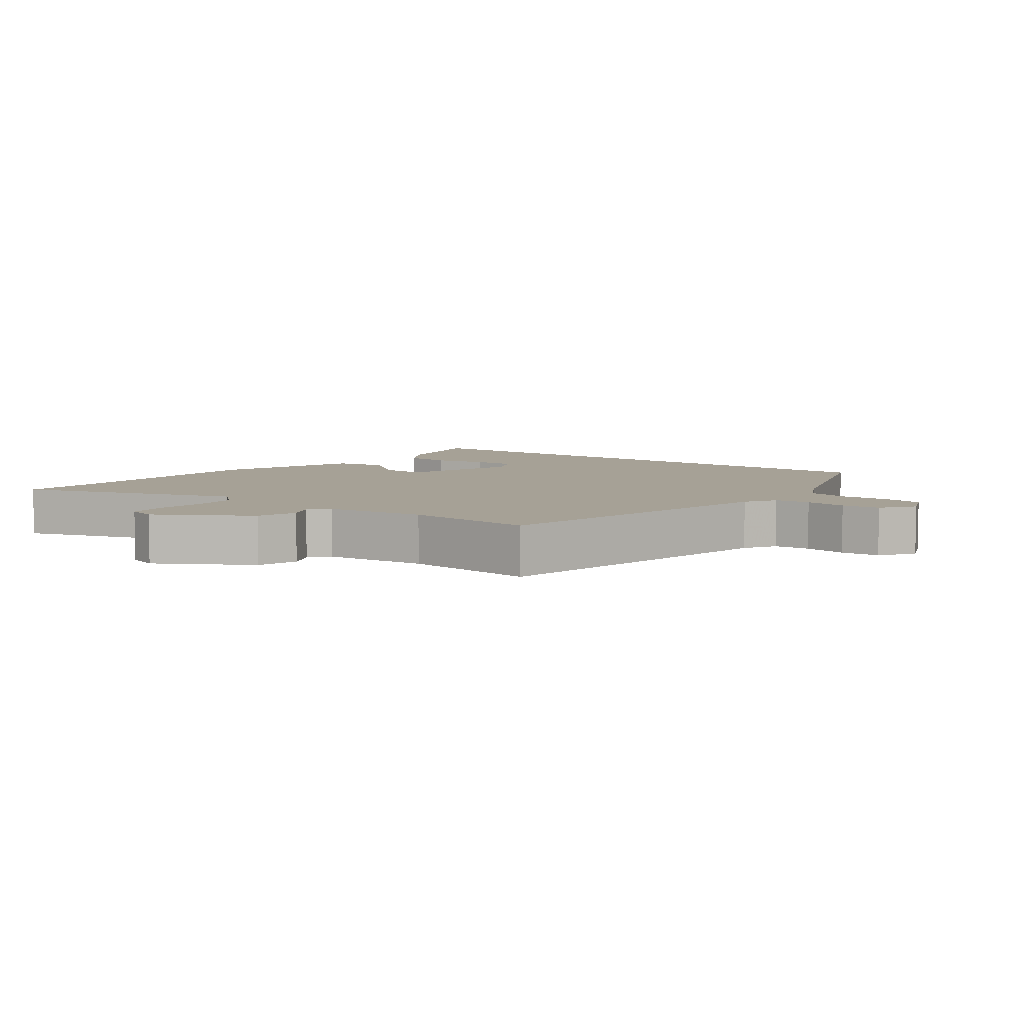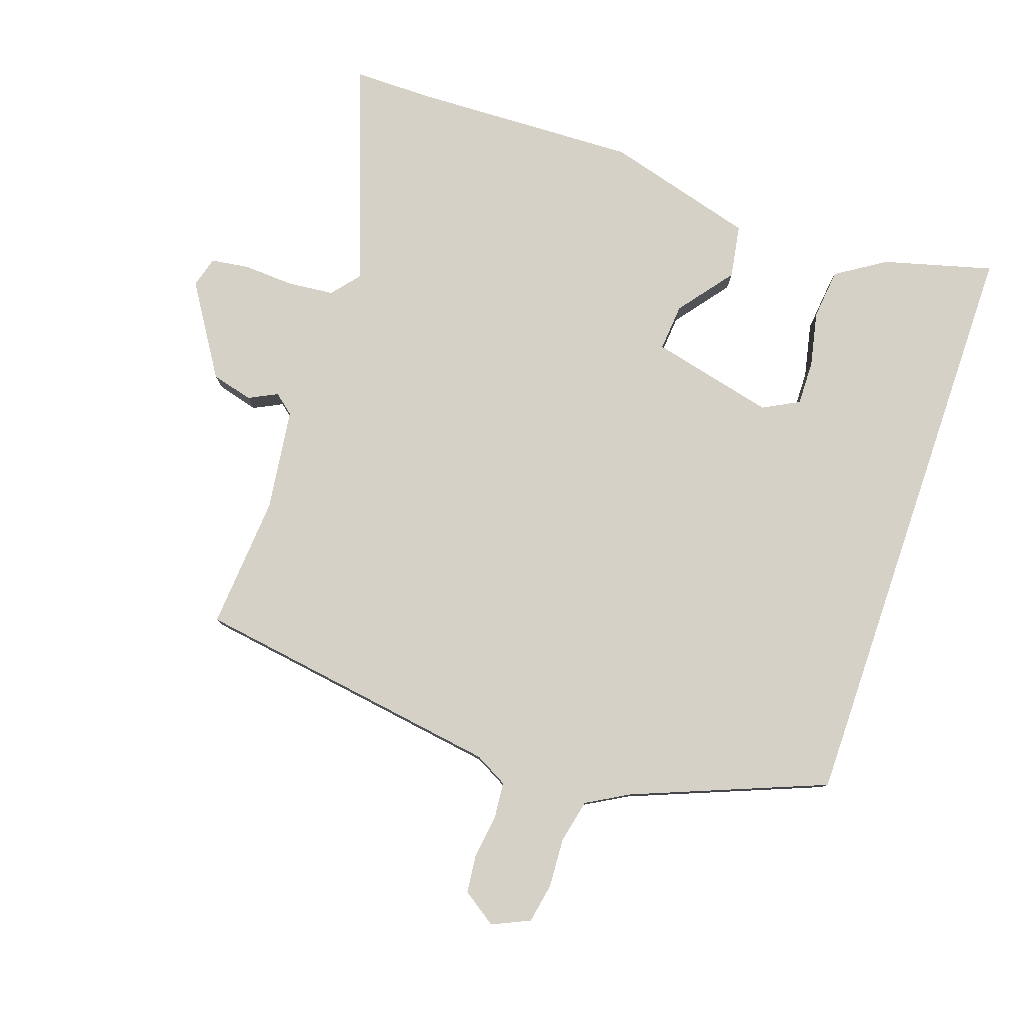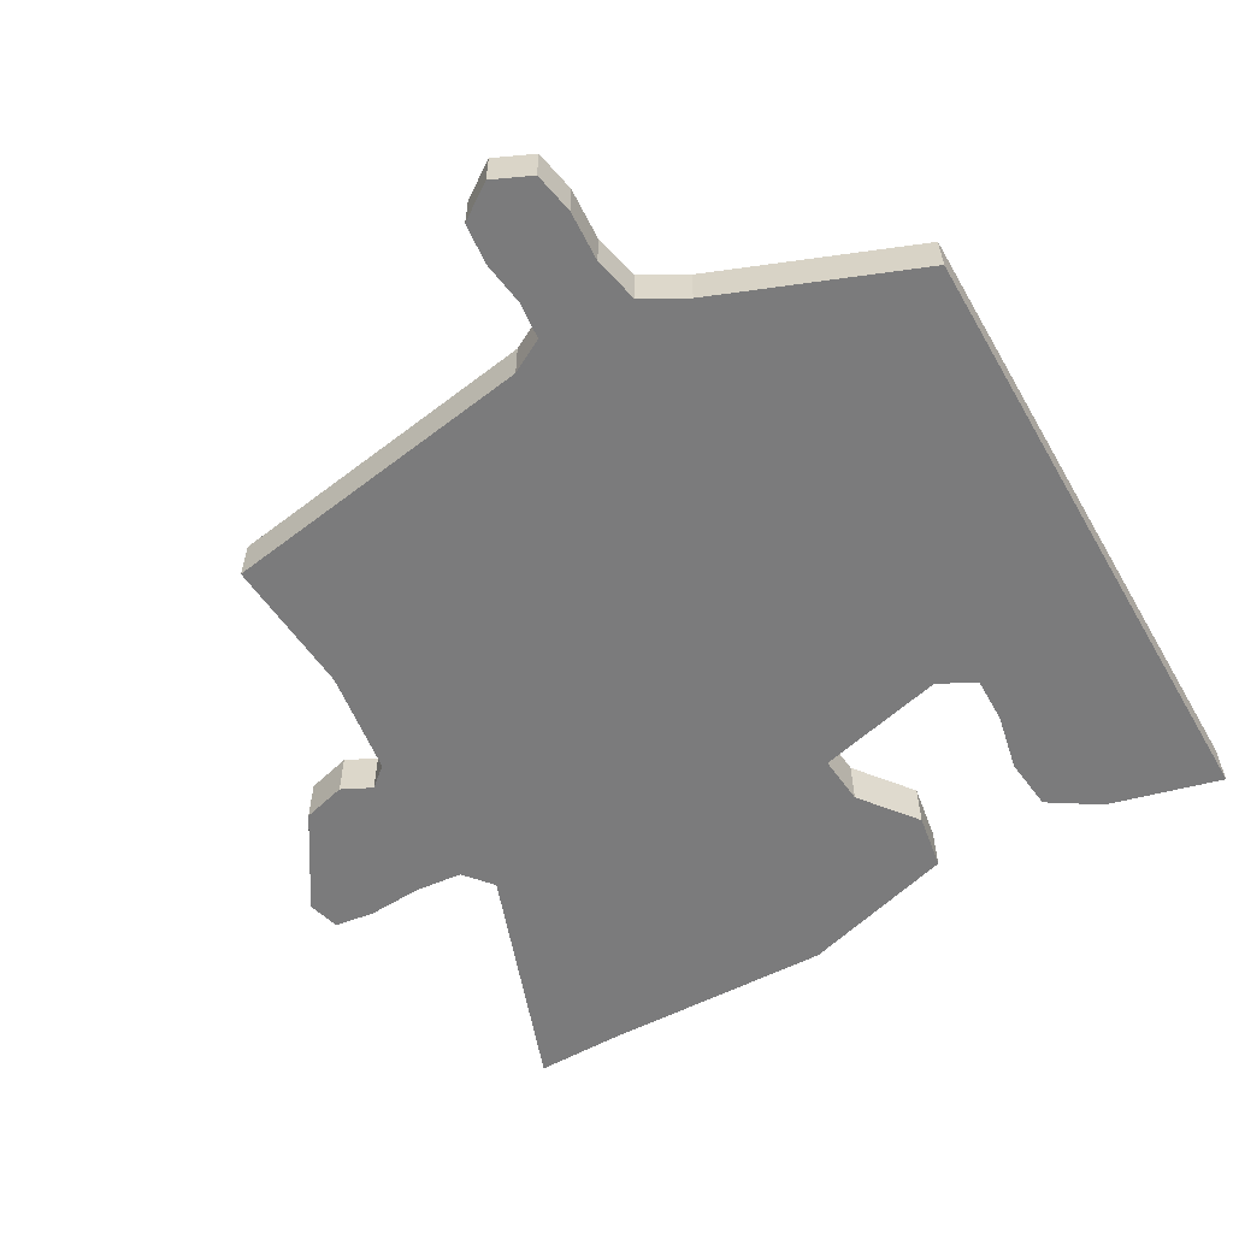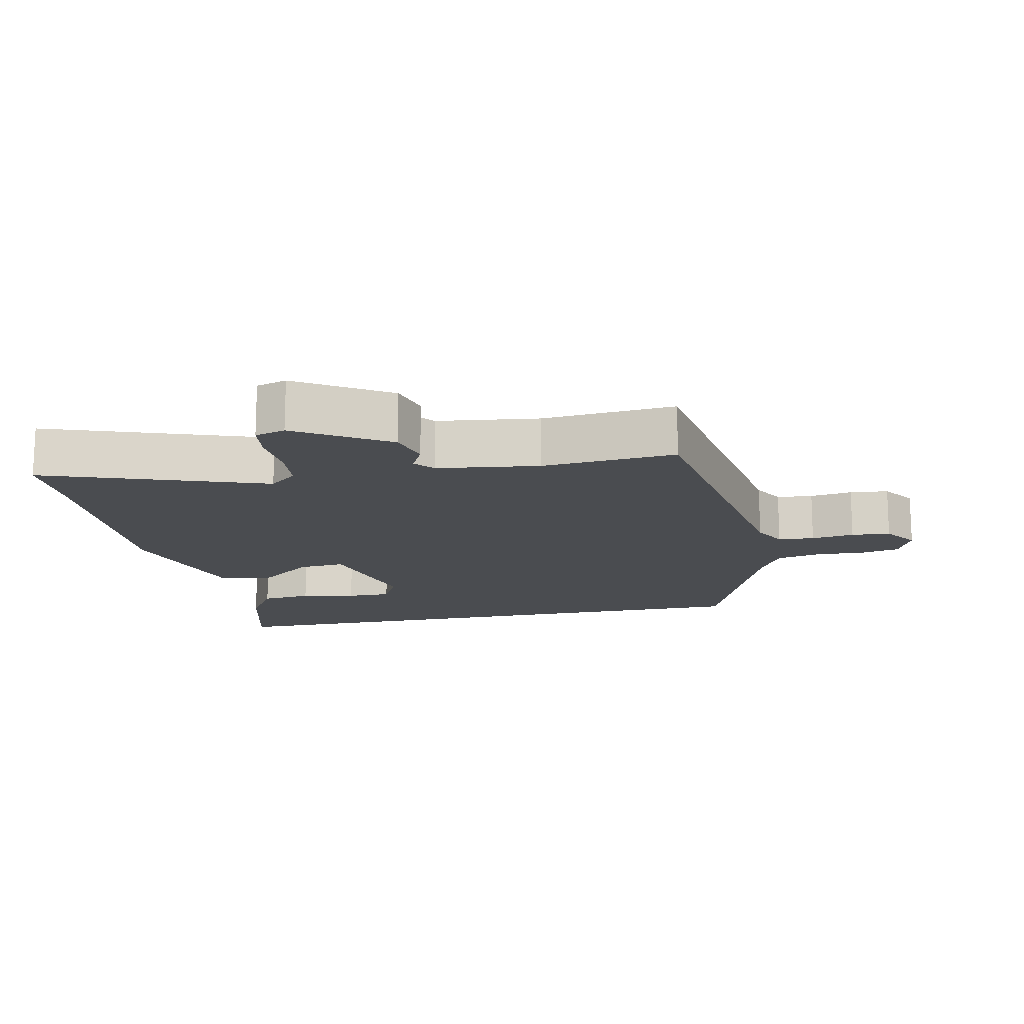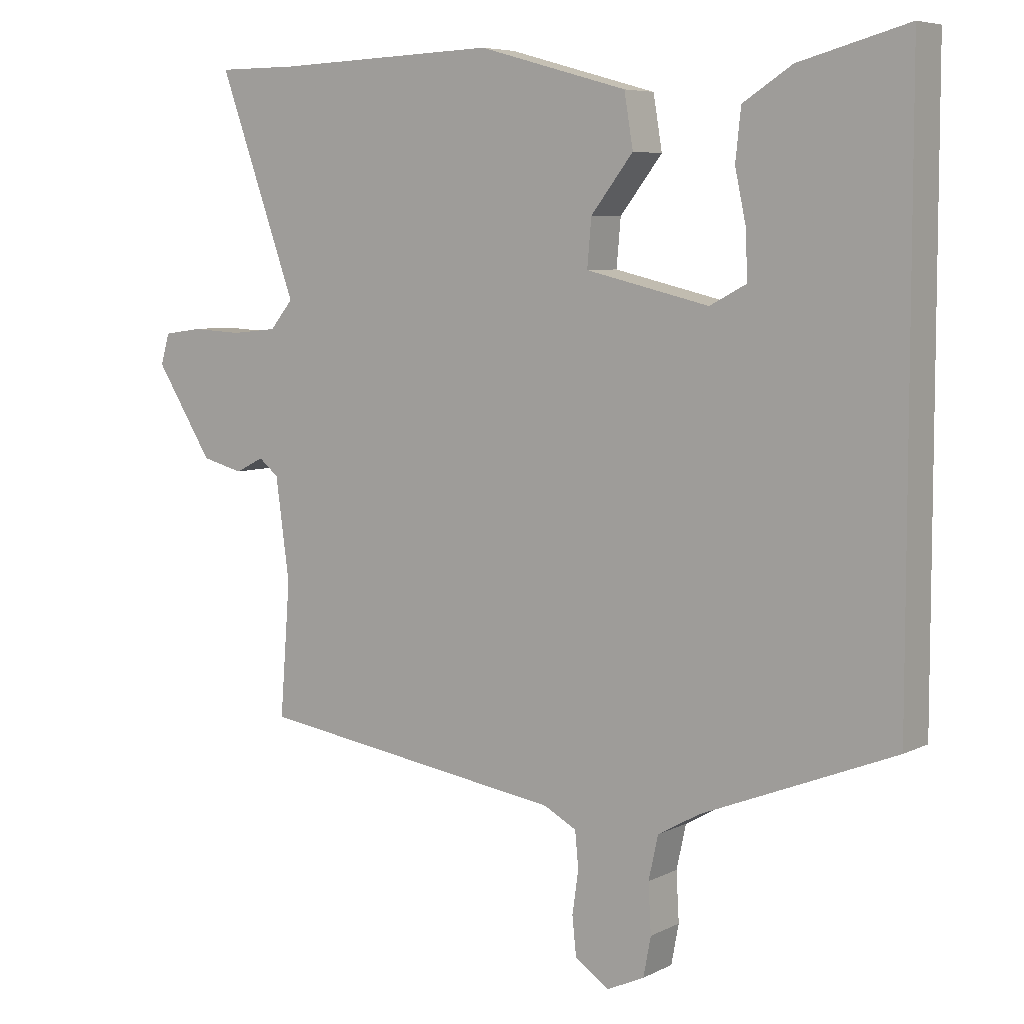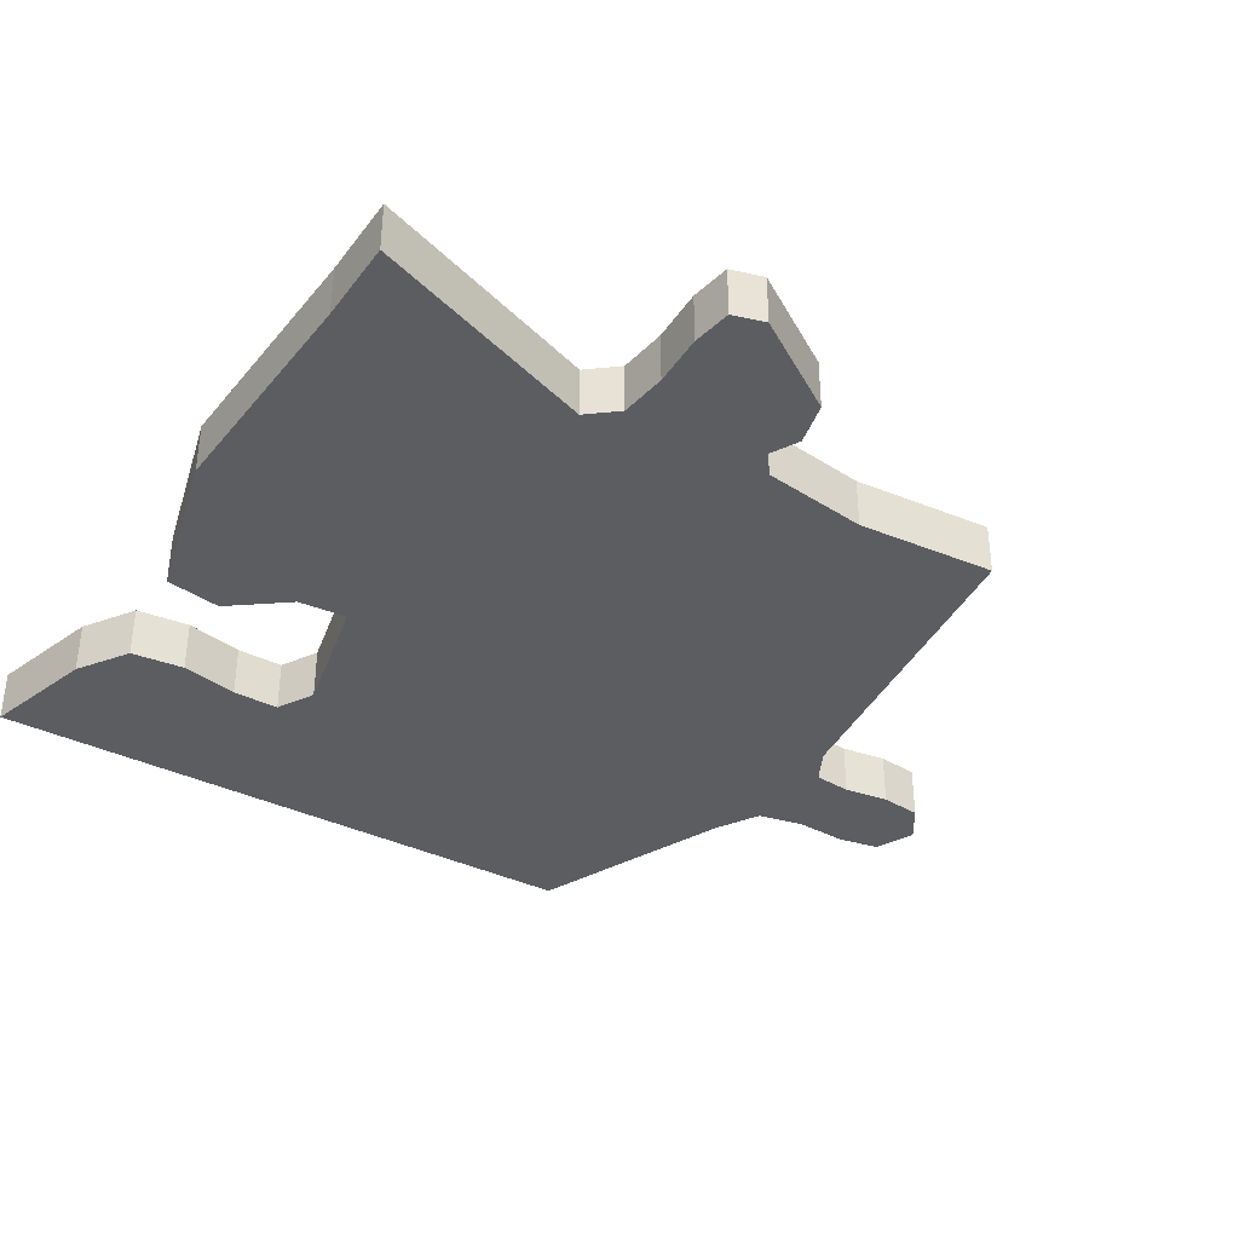
<metadata>
{"format":"obj","ext":"obj","renderer":"f3d","projection":"perspective","resolution":1024,"background":"white","views":[{"elev":6.2,"azim":128.6,"up":"+Y"},{"elev":79.7,"azim":-161.1,"up":"+Y"},{"elev":-58.5,"azim":-150.1,"up":"+Y"},{"elev":-15.1,"azim":102.1,"up":"+Y"},{"elev":6.4,"azim":-145.1,"up":"+Z"},{"elev":-36.5,"azim":57.7,"up":"+Y"}]}
</metadata>
<code>
v 0.448 0.07 0.5
v 0.566 0.07 0.5
v 0.451 0.07 0.178
v 0.485 0.07 0.137
v 0.552 0.07 0.13
v 0.627 0.07 0.134
v 0.683 0.07 0.126
v 0.696 0.07 0.081
v 0.612 0.07 -0.052
v 0.551 0.07 -0.068
v 0.509 0.07 -0.047
v 0.48 0.07 -0.071
v 0.46 0.07 -0.22
v 0.475 0.07 -0.416
v 0.02 0.07 -0.485
v -0.028 0.07 -0.511
v -0.033 0.07 -0.564
v -0.024 0.07 -0.627
v -0.03 0.07 -0.684
v -0.08 0.07 -0.718
v -0.135 0.07 -0.693
v -0.146 0.07 -0.635
v -0.142 0.07 -0.563
v -0.156 0.07 -0.499
v -0.218 0.07 -0.464
v -0.5 0.07 -0.352
v -0.5 0.07 0.517
v -0.34 0.07 0.474
v -0.268 0.07 0.428
v -0.26 0.07 0.354
v -0.277 0.07 0.274
v -0.278 0.07 0.209
v -0.225 0.07 0.181
v -0.044 0.07 0.224
v -0.05 0.07 0.293
v -0.112 0.07 0.373
v -0.099 0.07 0.451
v 0.12 0.07 0.512
v 0.448 0 0.5
v 0.566 0 0.5
v 0.451 0 0.178
v 0.485 0 0.137
v 0.552 0 0.13
v 0.627 0 0.134
v 0.683 0 0.126
v 0.696 0 0.081
v 0.612 0 -0.052
v 0.551 0 -0.068
v 0.509 0 -0.047
v 0.48 0 -0.071
v 0.46 0 -0.22
v 0.475 0 -0.416
v 0.02 0 -0.485
v -0.028 0 -0.511
v -0.033 0 -0.564
v -0.024 0 -0.627
v -0.03 0 -0.684
v -0.08 0 -0.718
v -0.135 0 -0.693
v -0.146 0 -0.635
v -0.142 0 -0.563
v -0.156 0 -0.499
v -0.218 0 -0.464
v -0.5 0 -0.352
v -0.5 0 0.517
v -0.34 0 0.474
v -0.268 0 0.428
v -0.26 0 0.354
v -0.277 0 0.274
v -0.278 0 0.209
v -0.225 0 0.181
v -0.044 0 0.224
v -0.05 0 0.293
v -0.112 0 0.373
v -0.099 0 0.451
v 0.12 0 0.512
f 37 38 1
f 36 37 1
f 35 36 1
f 1 2 3
f 35 1 3
f 34 35 3
f 33 34 3 4
f 29 30 31
f 28 29 31
f 27 28 31
f 26 27 31
f 26 31 32
f 25 26 32 33
f 21 22 23
f 20 21 23
f 19 20 23
f 18 19 23
f 17 18 23
f 16 17 23 24
f 33 4 5
f 25 33 5
f 24 25 5
f 16 24 5
f 15 16 5
f 9 10 11
f 8 9 11
f 7 8 11
f 6 7 11
f 5 6 11
f 5 11 12
f 15 5 12
f 13 14 15
f 12 13 15
f 39 76 75
f 39 75 74
f 39 74 73
f 41 40 39
f 41 39 73
f 41 73 72
f 42 41 72 71
f 69 68 67
f 69 67 66
f 69 66 65
f 69 65 64
f 70 69 64
f 71 70 64 63
f 61 60 59
f 61 59 58
f 61 58 57
f 61 57 56
f 61 56 55
f 62 61 55 54
f 43 42 71
f 43 71 63
f 43 63 62
f 43 62 54
f 43 54 53
f 49 48 47
f 49 47 46
f 49 46 45
f 49 45 44
f 49 44 43
f 50 49 43
f 50 43 53
f 53 52 51
f 53 51 50
f 1 39 40 2
f 2 40 41 3
f 3 41 42 4
f 4 42 43 5
f 5 43 44 6
f 6 44 45 7
f 7 45 46 8
f 8 46 47 9
f 9 47 48 10
f 10 48 49 11
f 11 49 50 12
f 12 50 51 13
f 13 51 52 14
f 14 52 53 15
f 15 53 54 16
f 16 54 55 17
f 17 55 56 18
f 18 56 57 19
f 19 57 58 20
f 20 58 59 21
f 21 59 60 22
f 22 60 61 23
f 23 61 62 24
f 24 62 63 25
f 25 63 64 26
f 26 64 65 27
f 27 65 66 28
f 28 66 67 29
f 29 67 68 30
f 30 68 69 31
f 31 69 70 32
f 32 70 71 33
f 33 71 72 34
f 34 72 73 35
f 35 73 74 36
f 36 74 75 37
f 37 75 76 38
f 38 76 39 1

</code>
